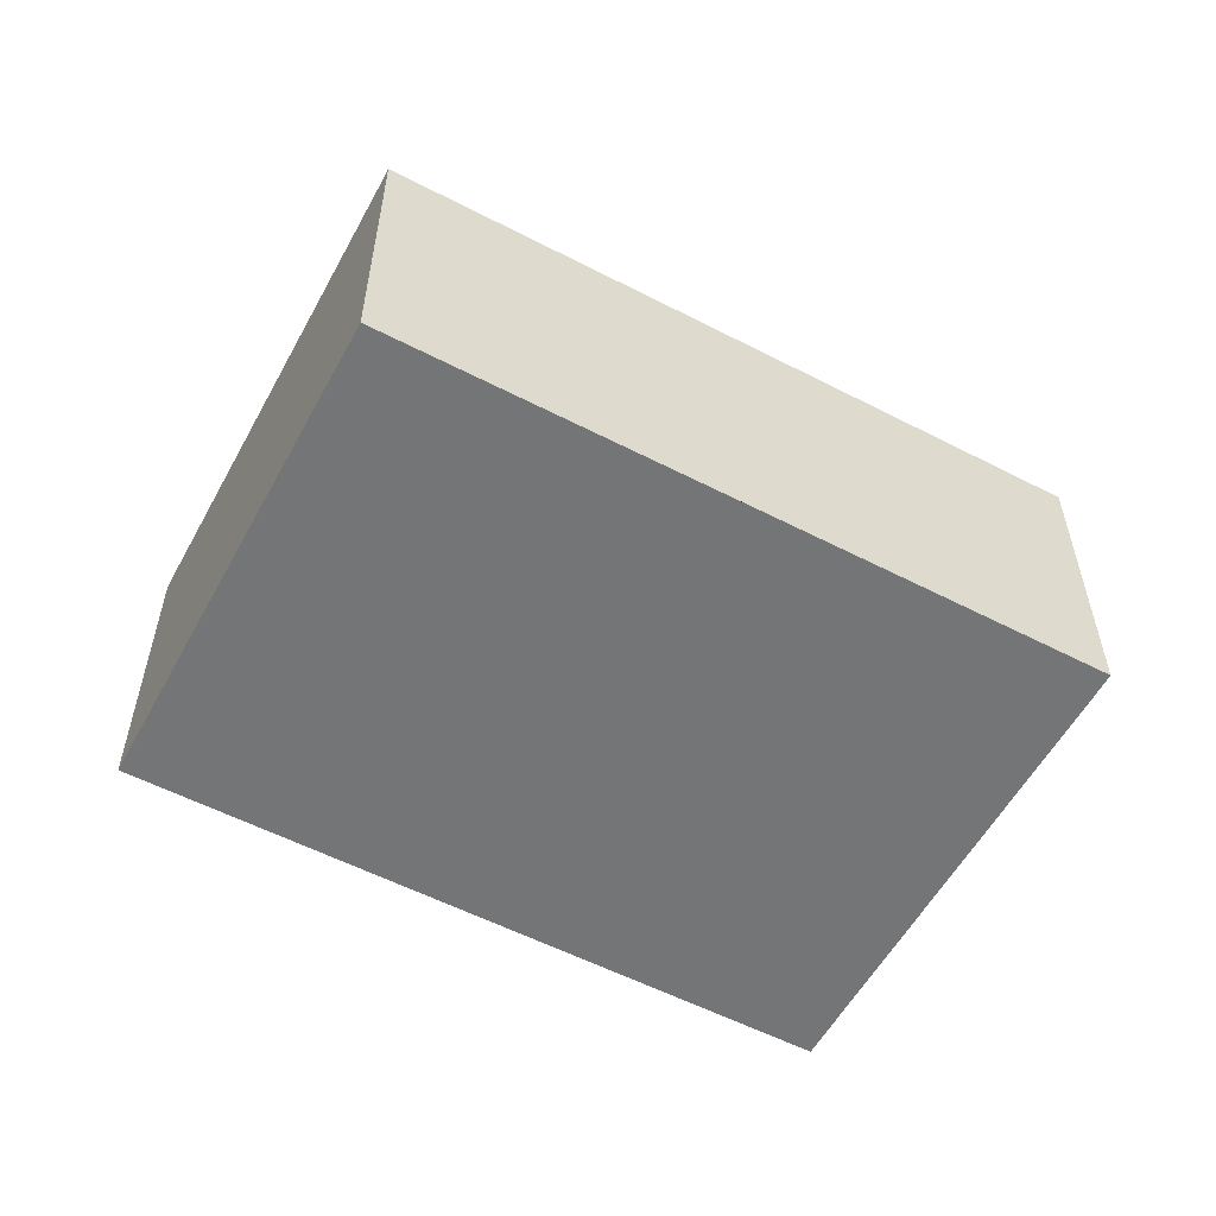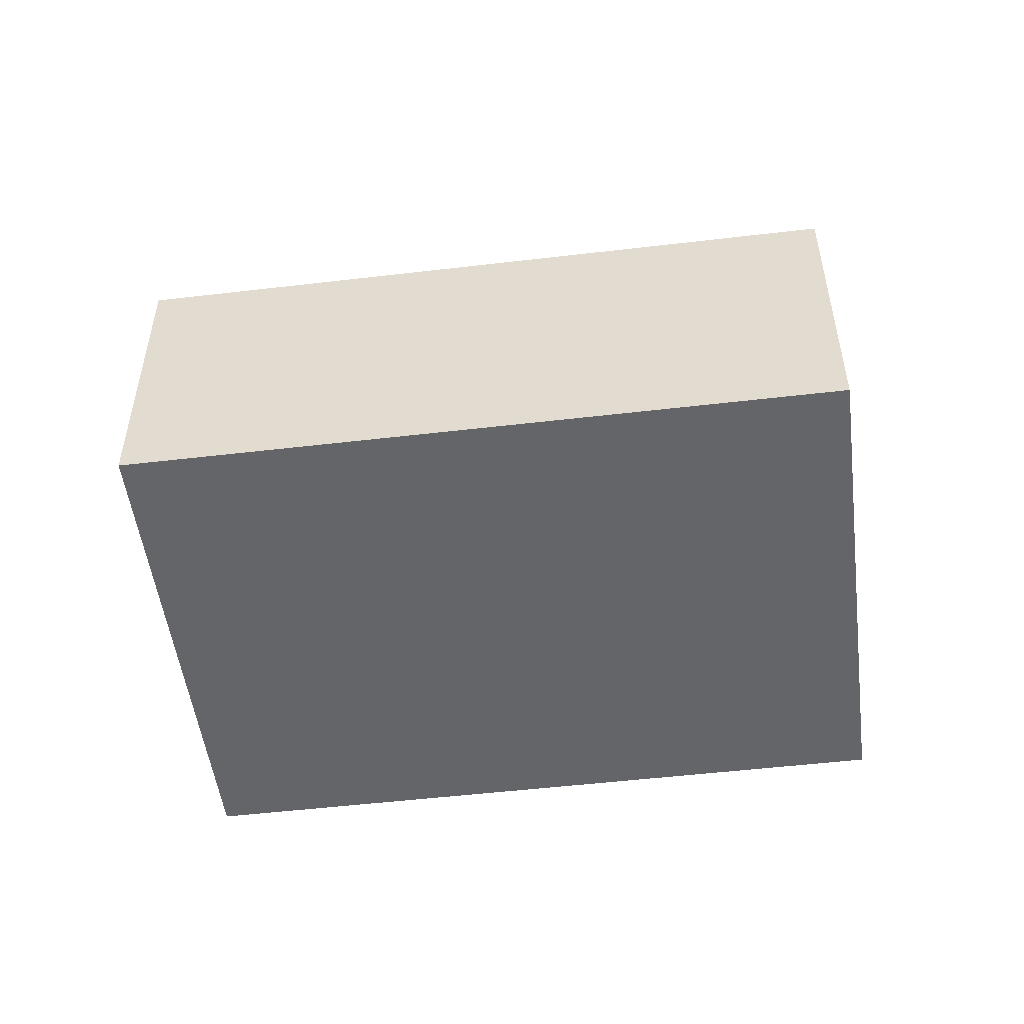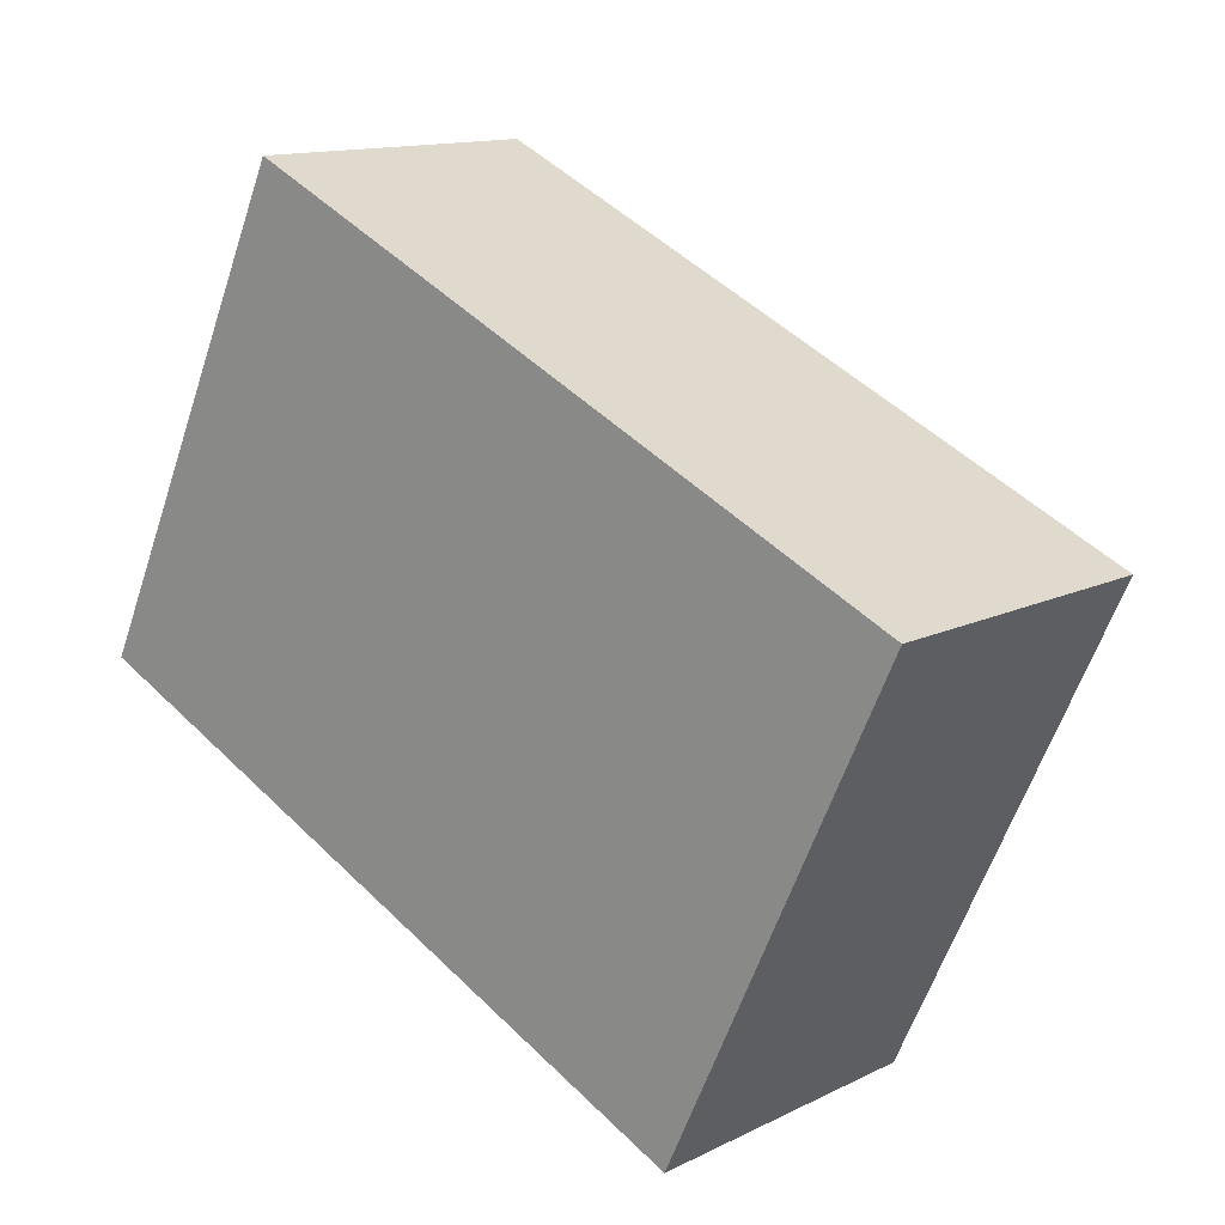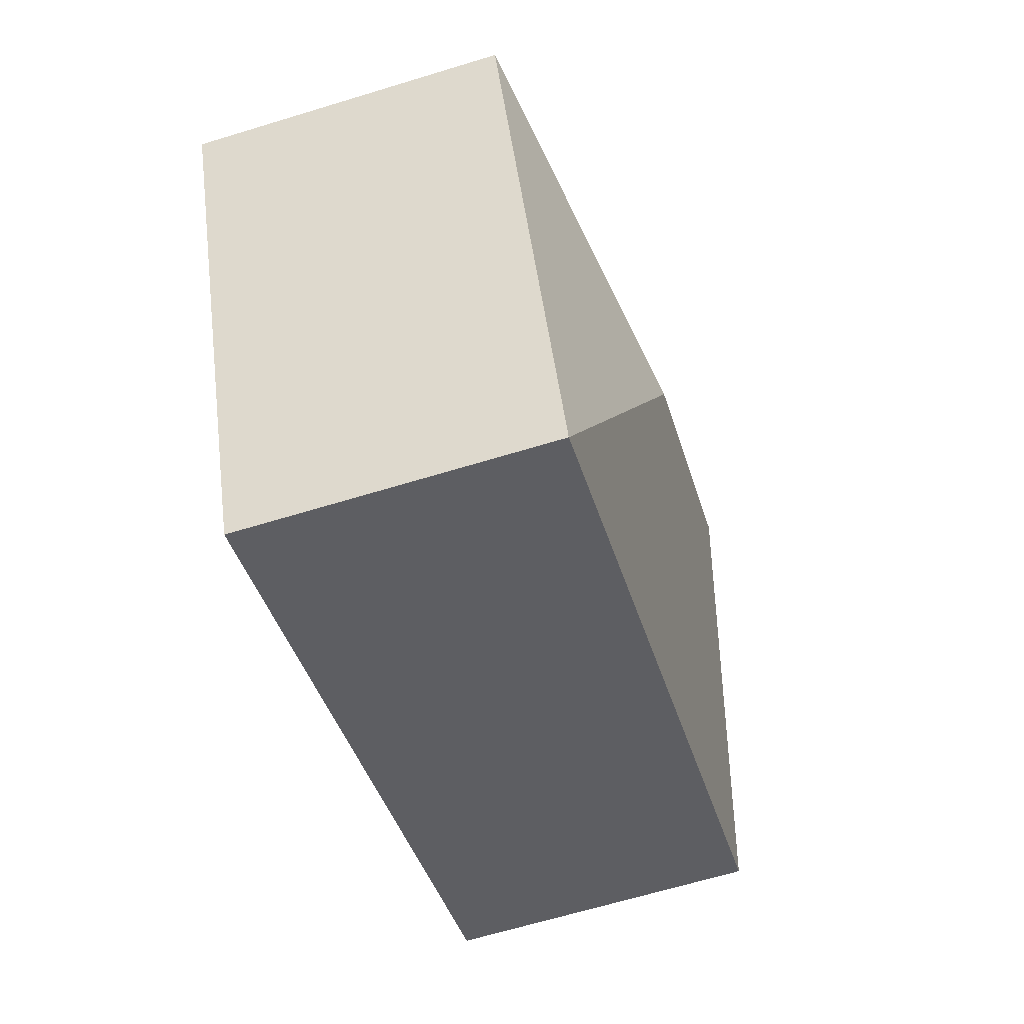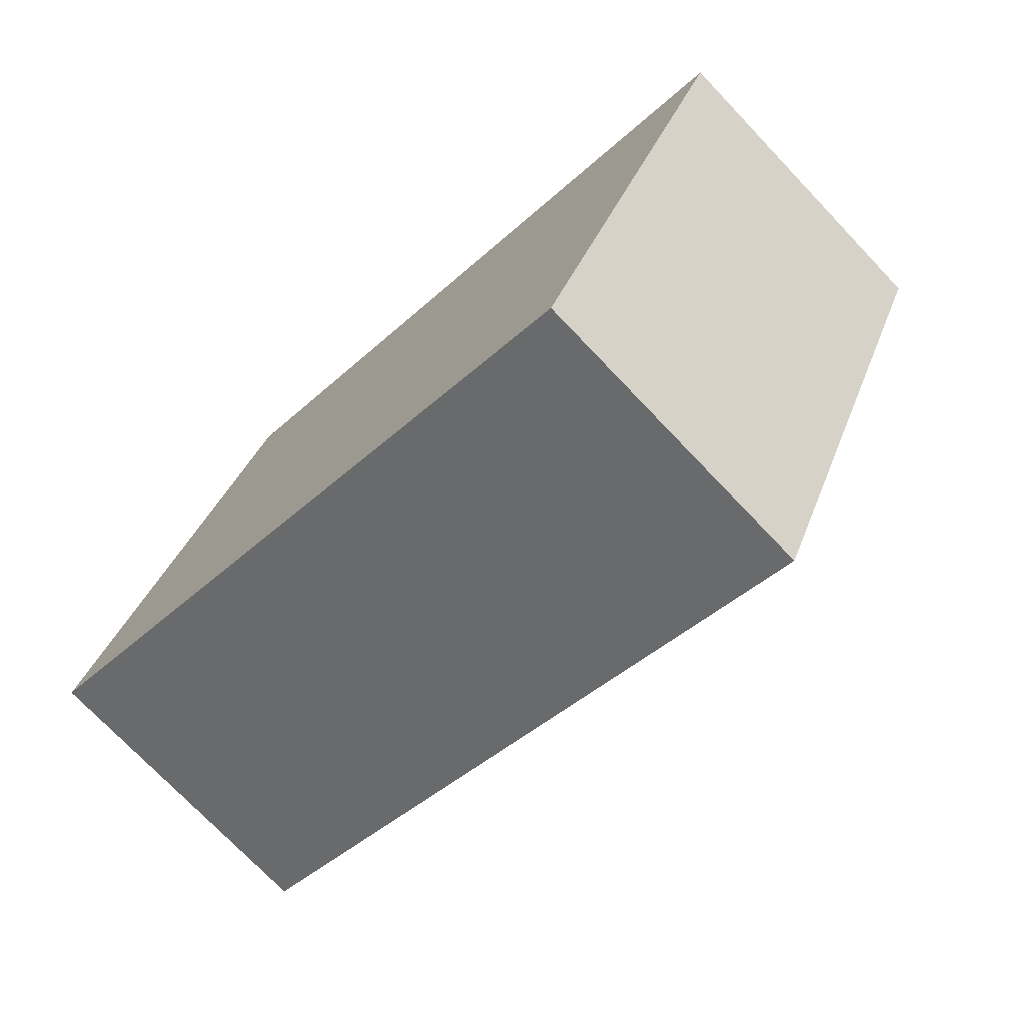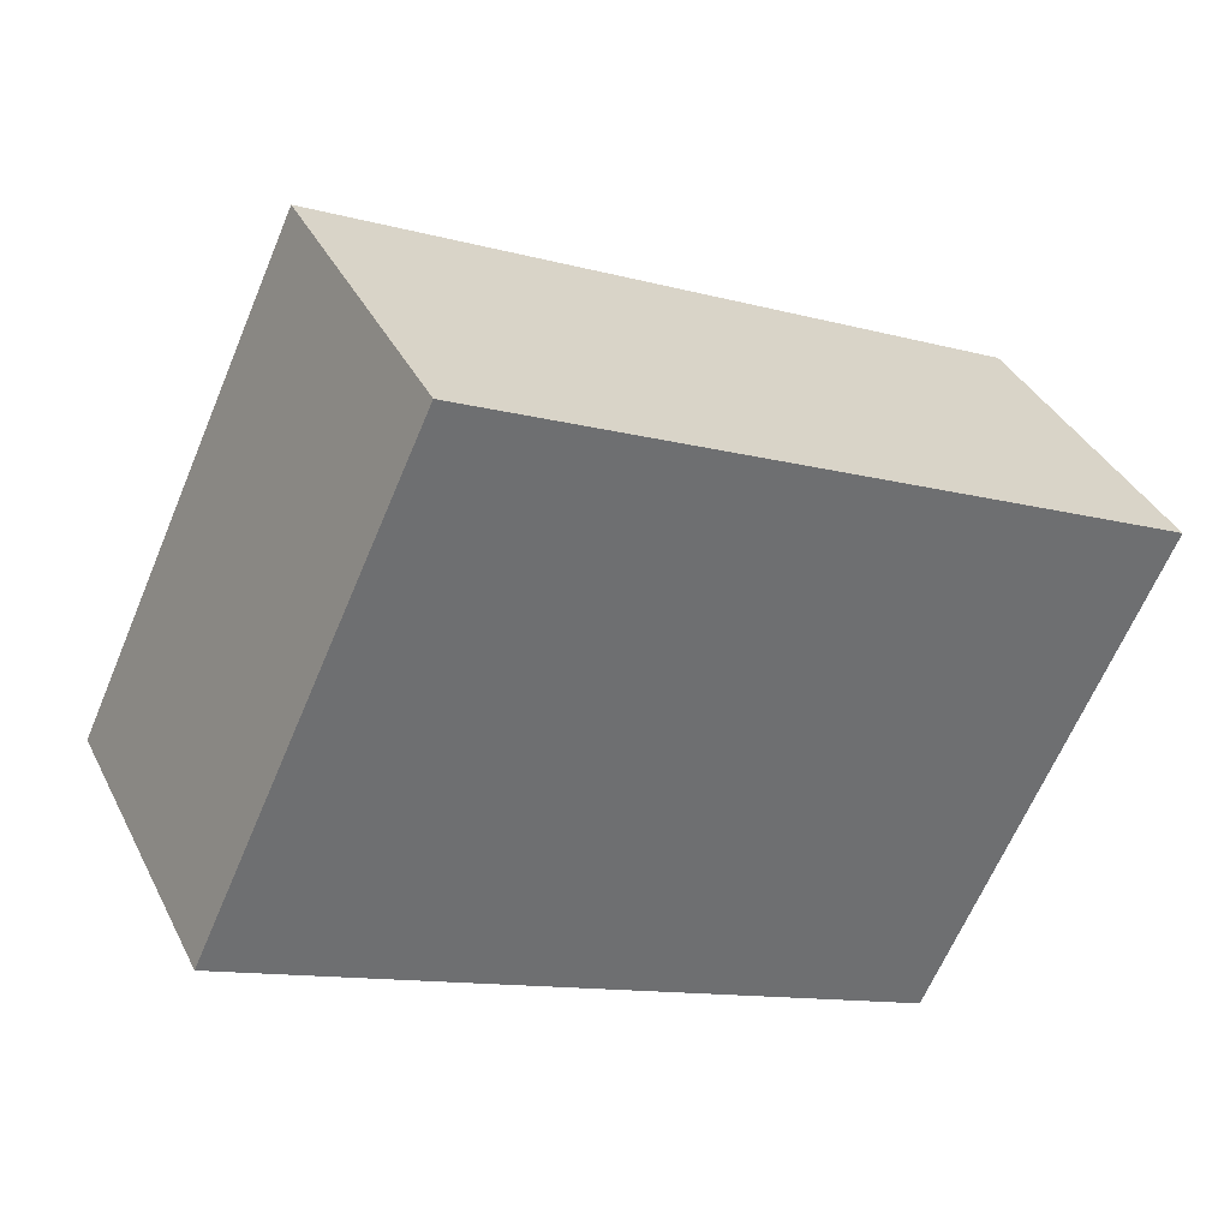
<metadata>
{"format":"obj","ext":"obj","renderer":"f3d","projection":"perspective","resolution":1024,"background":"white","views":[{"elev":-56.4,"azim":-3.4,"up":"+Y"},{"elev":-51.4,"azim":-147.7,"up":"+Y"},{"elev":13.2,"azim":41.9,"up":"+Z"},{"elev":-65.2,"azim":107.1,"up":"+Z"},{"elev":-73.9,"azim":43.6,"up":"+Z"},{"elev":37.2,"azim":-24.2,"up":"+Z"}]}
</metadata>
<code>
v  1.553 2.274 3.33
v  2.552 2.787 0.929
v  0 2.274 1.392e-16
v  1.623 2.274 3.481
v  4.948 2.274 -2.307
v  4.019 2.787 0.245
v  1.947 2.274 3.33
v  6.571 2.274 1.175
v  1.623 -2.131e-16 3.481
v  6.571 -7.195e-17 1.175
v  1.947 -2.039e-16 3.33
v  4.948 1.413e-16 -2.307
v  0 0 0
v  1.553 -2.039e-16 3.33
g defaultobject
f 1 2 3
f 2 1 4
f 2 5 3
f 5 2 6
f 7 2 4
f 2 7 8
f 2 8 6
f 6 8 5
f 9 7 4
f 7 9 8
f 8 9 10
f 10 9 11
f 10 5 8
f 5 10 12
f 12 3 5
f 3 12 13
f 1 9 4
f 9 1 3
f 9 3 14
f 14 3 13
f 11 12 10
f 12 11 13
f 13 11 14
f 14 11 9

</code>
